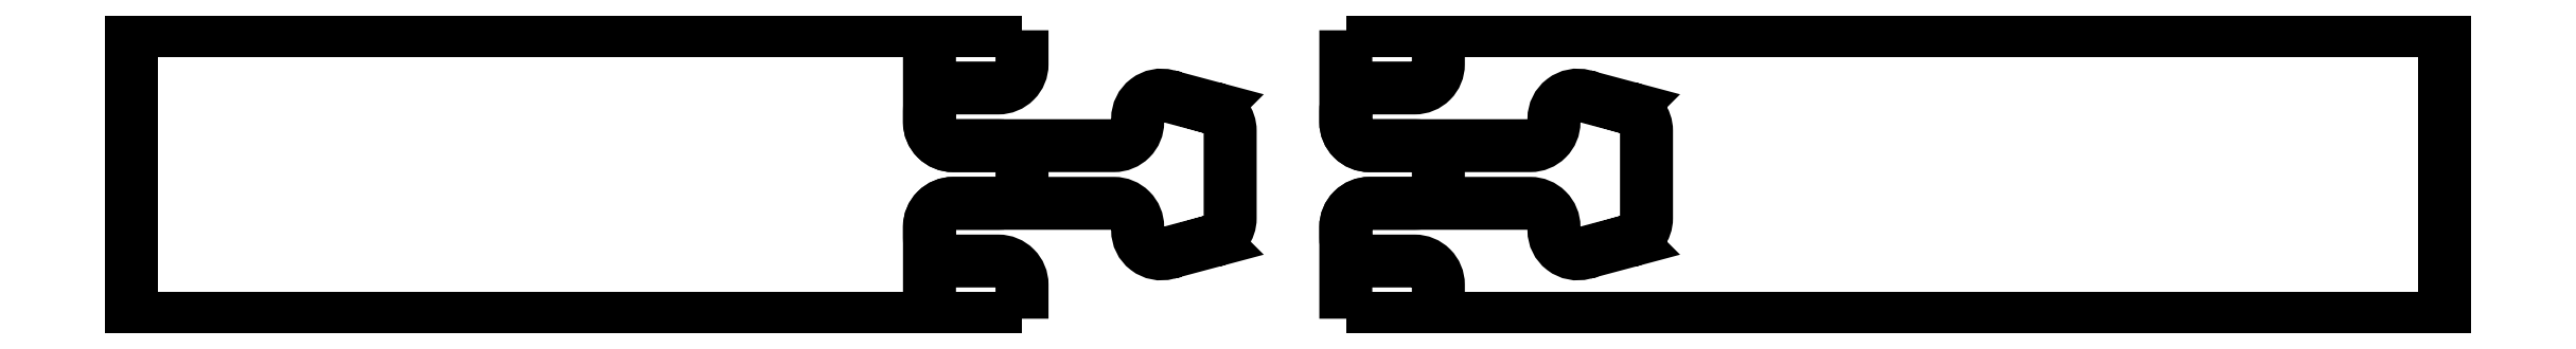
<metadata>
{"format":"dxf","ext":"dxf","renderer":"ezdxf+matplotlib","layout":"modelspace","background":"white","min_lineweight":24,"dpi":150}
</metadata>
<code>
0
SECTION
2
ENTITIES
0
POLYLINE
8
1
10
0
20
0
30
0
66
1
70
0
0
VERTEX
8
1
10
184
20
-100
30
0
0
VERTEX
8
1
10
184
20
-94.1
30
0
0
VERTEX
8
1
10
184
20
-94.1
30
0
42
0.4142
0
VERTEX
8
1
10
179.9
20
-90
30
0
0
VERTEX
8
1
10
179.9
20
-90
30
0
0
VERTEX
8
1
10
172.1
20
-90
30
0
0
VERTEX
8
1
10
172.1
20
-90
30
0
42
-0.4142
0
VERTEX
8
1
10
168
20
-85.9
30
0
0
VERTEX
8
1
10
168
20
-85.9
30
0
0
VERTEX
8
1
10
168
20
-84.1
30
0
0
VERTEX
8
1
10
168
20
-84.1
30
0
42
-0.4142
0
VERTEX
8
1
10
172.1
20
-80
30
0
0
VERTEX
8
1
10
172.1
20
-80
30
0
0
VERTEX
8
1
10
199.9
20
-80
30
0
0
VERTEX
8
1
10
199.9
20
-80
30
0
42
-0.4142
0
VERTEX
8
1
10
204
20
-84.1
30
0
0
VERTEX
8
1
10
204
20
-84.66
30
0
42
0.4931
0
VERTEX
8
1
10
209.2
20
-88.62
30
0
0
VERTEX
8
1
10
209.2
20
-88.62
30
0
0
VERTEX
8
1
10
217
20
-86.53
30
0
0
VERTEX
8
1
10
217
20
-86.53
30
0
42
0.3395
0
VERTEX
8
1
10
220
20
-82.57
30
0
0
VERTEX
8
1
10
220
20
-82.57
30
0
0
VERTEX
8
1
10
220
20
-67.43
30
0
0
VERTEX
8
1
10
220
20
-67.43
30
0
42
0.3395
0
VERTEX
8
1
10
217
20
-63.47
30
0
0
VERTEX
8
1
10
217
20
-63.47
30
0
0
VERTEX
8
1
10
209.2
20
-61.38
30
0
0
VERTEX
8
1
10
209.2
20
-61.38
30
0
42
0.4931
0
VERTEX
8
1
10
204
20
-65.34
30
0
0
VERTEX
8
1
10
204
20
-65.9
30
0
42
-0.4142
0
VERTEX
8
1
10
199.9
20
-70
30
0
0
VERTEX
8
1
10
199.9
20
-70
30
0
0
VERTEX
8
1
10
172.1
20
-70
30
0
0
VERTEX
8
1
10
172.1
20
-70
30
0
42
-0.4142
0
VERTEX
8
1
10
168
20
-65.9
30
0
0
VERTEX
8
1
10
168
20
-65.9
30
0
0
VERTEX
8
1
10
168
20
-64.1
30
0
0
VERTEX
8
1
10
168
20
-64.1
30
0
42
-0.4142
0
VERTEX
8
1
10
172.1
20
-60
30
0
0
VERTEX
8
1
10
172.1
20
-60
30
0
0
VERTEX
8
1
10
179.9
20
-60
30
0
0
VERTEX
8
1
10
179.9
20
-60
30
0
42
0.4142
0
VERTEX
8
1
10
184
20
-55.9
30
0
0
VERTEX
8
1
10
184
20
-55.9
30
0
0
VERTEX
8
1
10
184
20
-50
30
0
0
SEQEND
8
1
0
POLYLINE
8
1
10
0
20
0
30
0
66
1
70
0
0
VERTEX
8
1
10
168
20
-100
30
0
0
VERTEX
8
1
10
168
20
-84.1
30
0
0
VERTEX
8
1
10
168
20
-84.1
30
0
42
-0.4142
0
VERTEX
8
1
10
172.1
20
-80
30
0
0
VERTEX
8
1
10
172.1
20
-80
30
0
0
VERTEX
8
1
10
179.9
20
-80
30
0
0
VERTEX
8
1
10
179.9
20
-80
30
0
42
0.4142
0
VERTEX
8
1
10
184
20
-75.9
30
0
0
VERTEX
8
1
10
184
20
-74.1
30
0
42
0.4142
0
VERTEX
8
1
10
179.9
20
-70
30
0
0
VERTEX
8
1
10
179.9
20
-70
30
0
0
VERTEX
8
1
10
172.1
20
-70
30
0
0
VERTEX
8
1
10
172.1
20
-70
30
0
42
-0.4142
0
VERTEX
8
1
10
168
20
-65.9
30
0
0
VERTEX
8
1
10
168
20
-65.9
30
0
0
VERTEX
8
1
10
168
20
-50
30
0
0
SEQEND
8
1
0
POLYLINE
8
1
10
0
20
0
30
0
66
1
70
0
0
VERTEX
8
1
10
240
20
-50
30
0
0
VERTEX
8
1
10
430
20
-50
30
0
0
VERTEX
8
1
10
430
20
-50
30
0
0
VERTEX
8
1
10
430
20
-100
30
0
0
VERTEX
8
1
10
430
20
-100
30
0
0
VERTEX
8
1
10
240
20
-100
30
0
0
SEQEND
8
1
0
POLYLINE
8
1
10
0
20
0
30
0
66
1
70
0
0
VERTEX
8
1
10
240
20
-50
30
0
0
VERTEX
8
1
10
240
20
-65.9
30
0
0
VERTEX
8
1
10
240
20
-65.9
30
0
42
0.4142
0
VERTEX
8
1
10
244.1
20
-70
30
0
0
VERTEX
8
1
10
244.1
20
-70
30
0
0
VERTEX
8
1
10
251.9
20
-70
30
0
0
VERTEX
8
1
10
251.9
20
-70
30
0
42
-0.4142
0
VERTEX
8
1
10
256
20
-74.1
30
0
0
VERTEX
8
1
10
256
20
-74.1
30
0
0
VERTEX
8
1
10
256
20
-75.9
30
0
0
VERTEX
8
1
10
256
20
-75.9
30
0
42
-0.4142
0
VERTEX
8
1
10
251.9
20
-80
30
0
0
VERTEX
8
1
10
251.9
20
-80
30
0
0
VERTEX
8
1
10
244.1
20
-80
30
0
0
VERTEX
8
1
10
244.1
20
-80
30
0
42
0.4142
0
VERTEX
8
1
10
240
20
-84.1
30
0
0
VERTEX
8
1
10
240
20
-84.1
30
0
0
VERTEX
8
1
10
240
20
-100
30
0
0
SEQEND
8
1
0
POLYLINE
8
1
10
0
20
0
30
0
66
1
70
0
0
VERTEX
8
1
10
256
20
-50
30
0
0
VERTEX
8
1
10
256
20
-55.9
30
0
0
VERTEX
8
1
10
256
20
-55.9
30
0
42
-0.4142
0
VERTEX
8
1
10
251.9
20
-60
30
0
0
VERTEX
8
1
10
251.9
20
-60
30
0
0
VERTEX
8
1
10
244.1
20
-60
30
0
0
VERTEX
8
1
10
244.1
20
-60
30
0
42
0.4142
0
VERTEX
8
1
10
240
20
-64.1
30
0
0
VERTEX
8
1
10
240
20
-64.1
30
0
0
VERTEX
8
1
10
240
20
-65.9
30
0
0
VERTEX
8
1
10
240
20
-65.9
30
0
42
0.4142
0
VERTEX
8
1
10
244.1
20
-70
30
0
0
VERTEX
8
1
10
244.1
20
-70
30
0
0
VERTEX
8
1
10
271.9
20
-70
30
0
0
VERTEX
8
1
10
271.9
20
-70
30
0
42
0.4142
0
VERTEX
8
1
10
276
20
-65.9
30
0
0
VERTEX
8
1
10
276
20
-65.34
30
0
42
-0.4931
0
VERTEX
8
1
10
281.2
20
-61.38
30
0
0
VERTEX
8
1
10
281.2
20
-61.38
30
0
0
VERTEX
8
1
10
289
20
-63.47
30
0
0
VERTEX
8
1
10
289
20
-63.47
30
0
42
-0.3395
0
VERTEX
8
1
10
292
20
-67.43
30
0
0
VERTEX
8
1
10
292
20
-67.43
30
0
0
VERTEX
8
1
10
292
20
-82.57
30
0
0
VERTEX
8
1
10
292
20
-82.57
30
0
42
-0.3395
0
VERTEX
8
1
10
289
20
-86.53
30
0
0
VERTEX
8
1
10
289
20
-86.53
30
0
0
VERTEX
8
1
10
281.2
20
-88.62
30
0
0
VERTEX
8
1
10
281.2
20
-88.62
30
0
42
-0.4931
0
VERTEX
8
1
10
276
20
-84.66
30
0
0
VERTEX
8
1
10
276
20
-84.1
30
0
42
0.4142
0
VERTEX
8
1
10
271.9
20
-80
30
0
0
VERTEX
8
1
10
271.9
20
-80
30
0
0
VERTEX
8
1
10
244.1
20
-80
30
0
0
VERTEX
8
1
10
244.1
20
-80
30
0
42
0.4142
0
VERTEX
8
1
10
240
20
-84.1
30
0
0
VERTEX
8
1
10
240
20
-84.1
30
0
0
VERTEX
8
1
10
240
20
-85.9
30
0
0
VERTEX
8
1
10
240
20
-85.9
30
0
42
0.4142
0
VERTEX
8
1
10
244.1
20
-90
30
0
0
VERTEX
8
1
10
244.1
20
-90
30
0
0
VERTEX
8
1
10
251.9
20
-90
30
0
0
VERTEX
8
1
10
251.9
20
-90
30
0
42
-0.4142
0
VERTEX
8
1
10
256
20
-94.1
30
0
0
VERTEX
8
1
10
256
20
-94.1
30
0
0
VERTEX
8
1
10
256
20
-100
30
0
0
SEQEND
8
1
0
POLYLINE
8
1
10
0
20
0
30
0
66
1
70
0
0
VERTEX
8
1
10
184
20
-50
30
0
0
VERTEX
8
1
10
30
20
-50
30
0
0
VERTEX
8
1
10
30
20
-50
30
0
0
VERTEX
8
1
10
30
20
-100
30
0
0
VERTEX
8
1
10
30
20
-100
30
0
0
VERTEX
8
1
10
184
20
-100
30
0
0
SEQEND
8
1
0
ENDSEC
0
EOF

</code>
